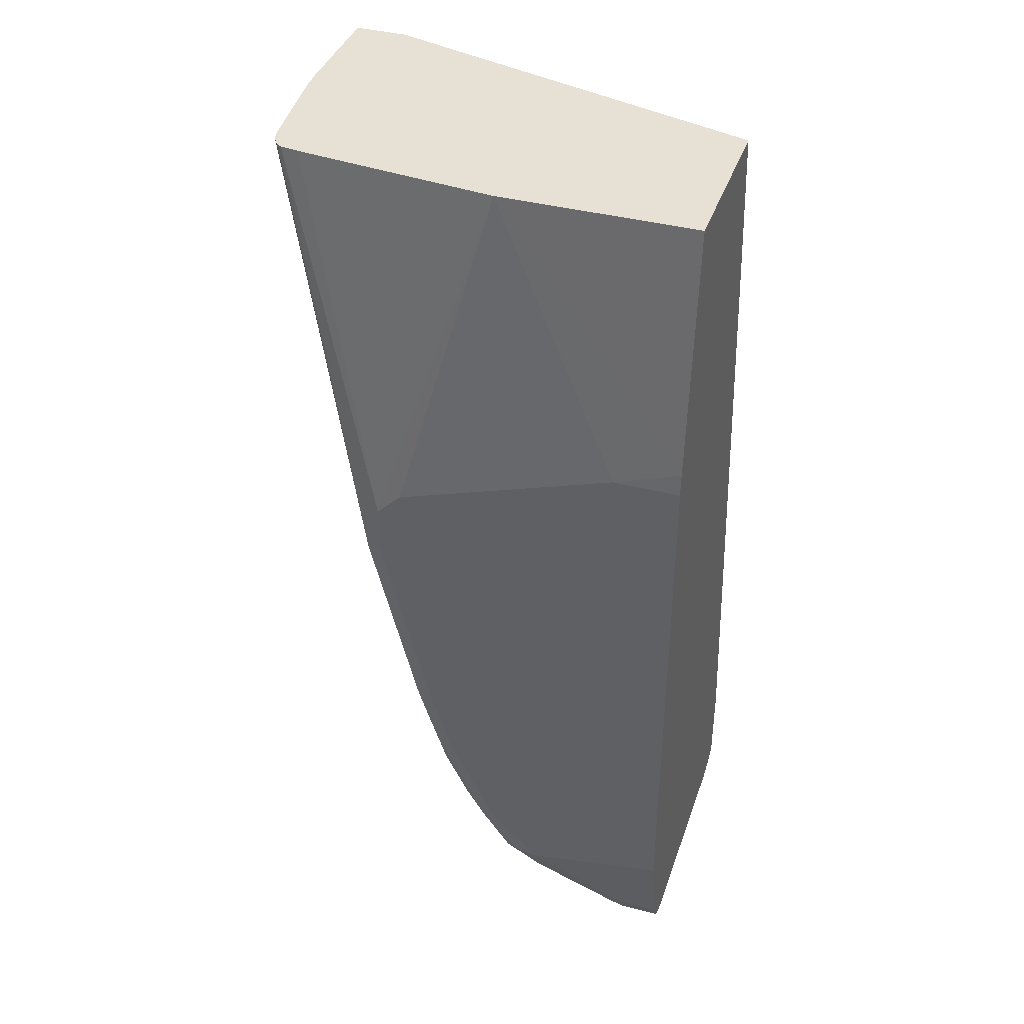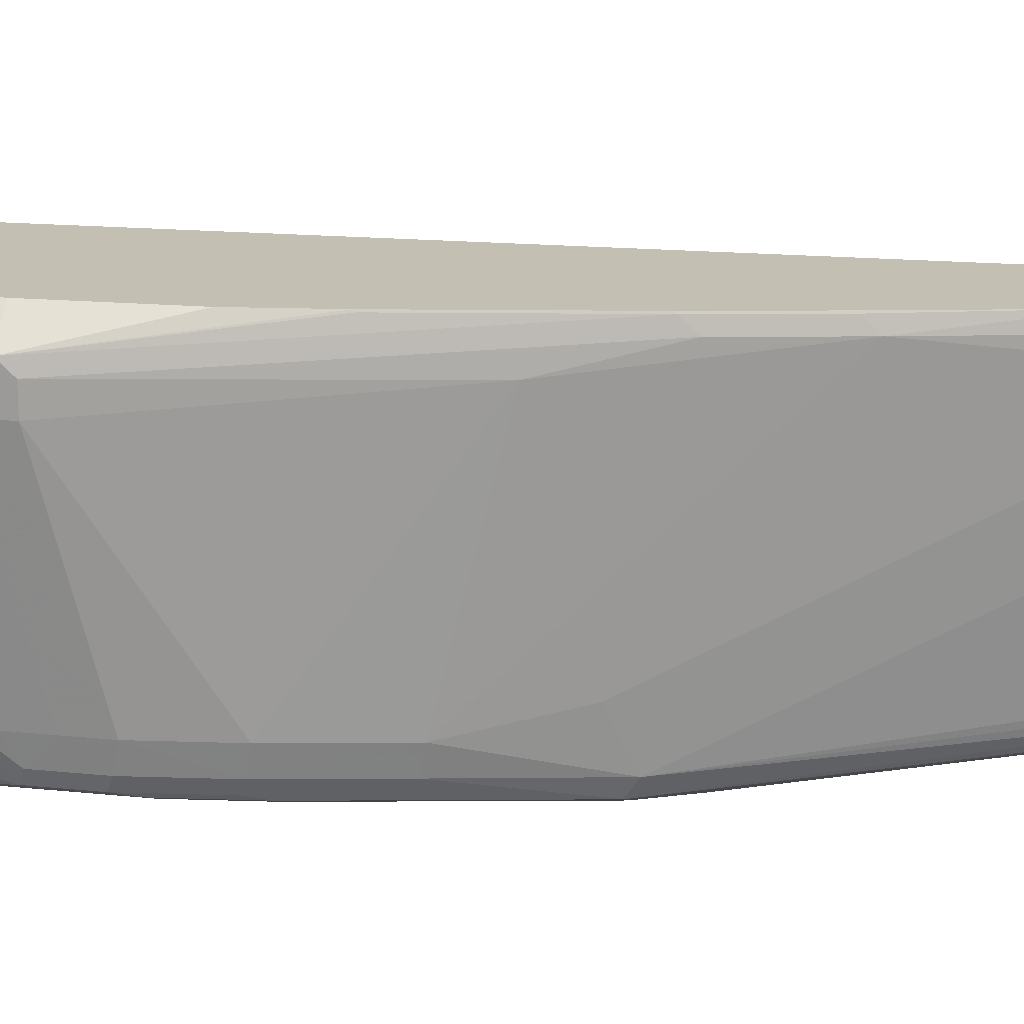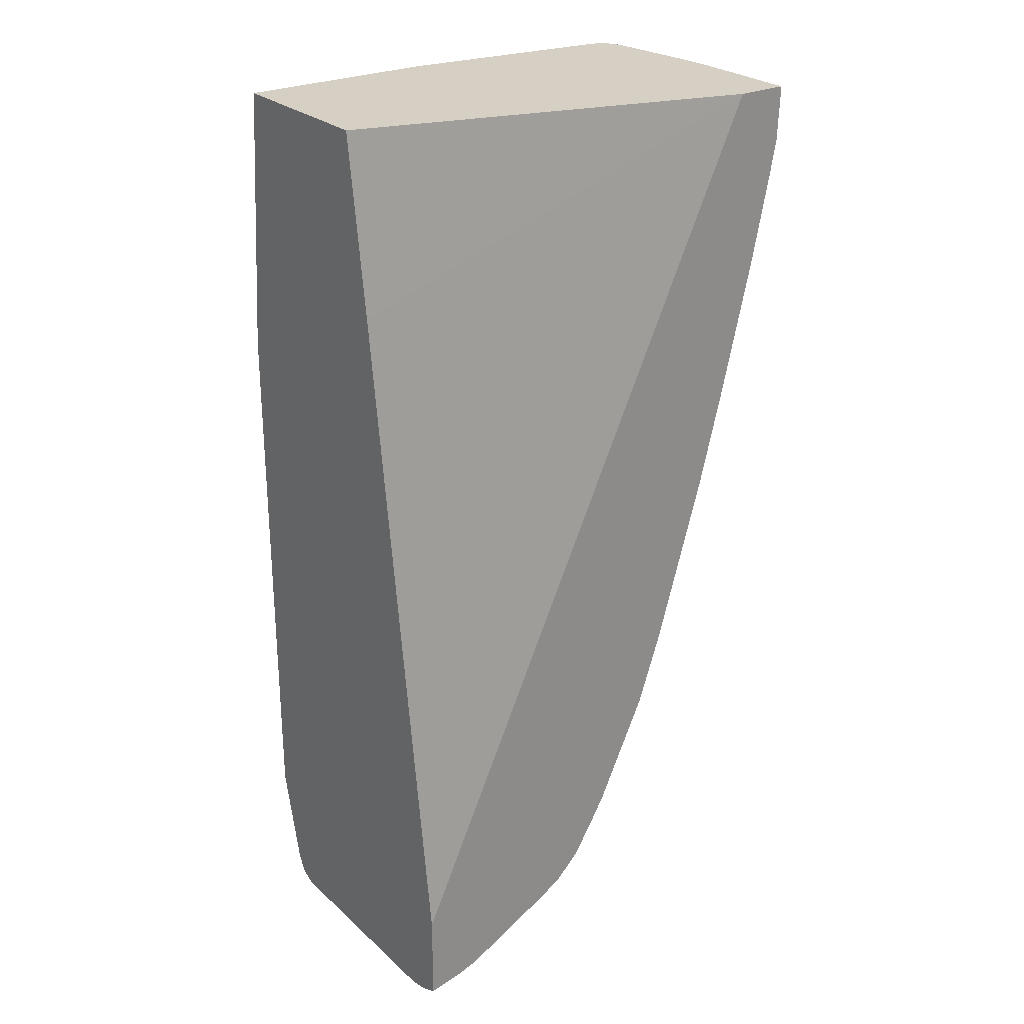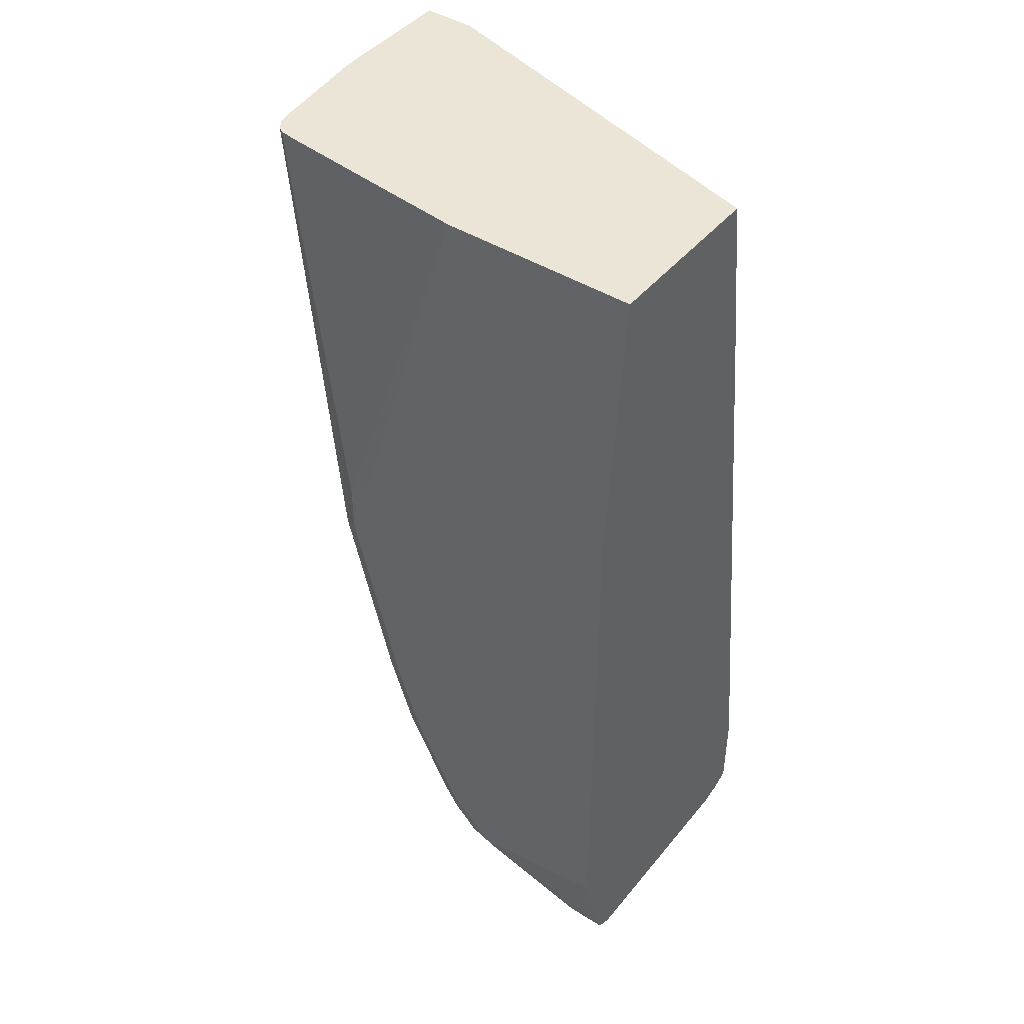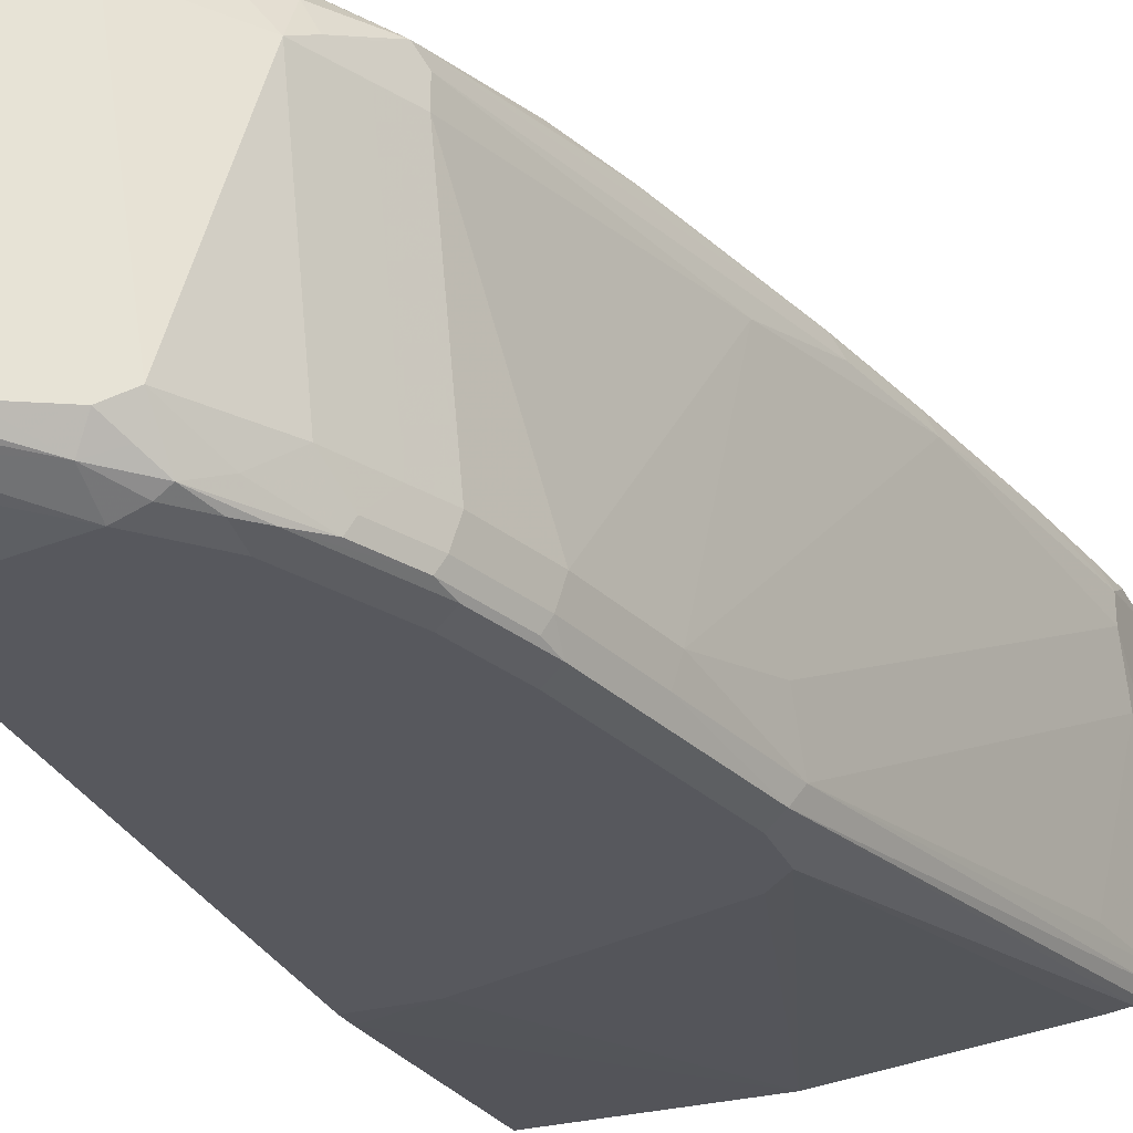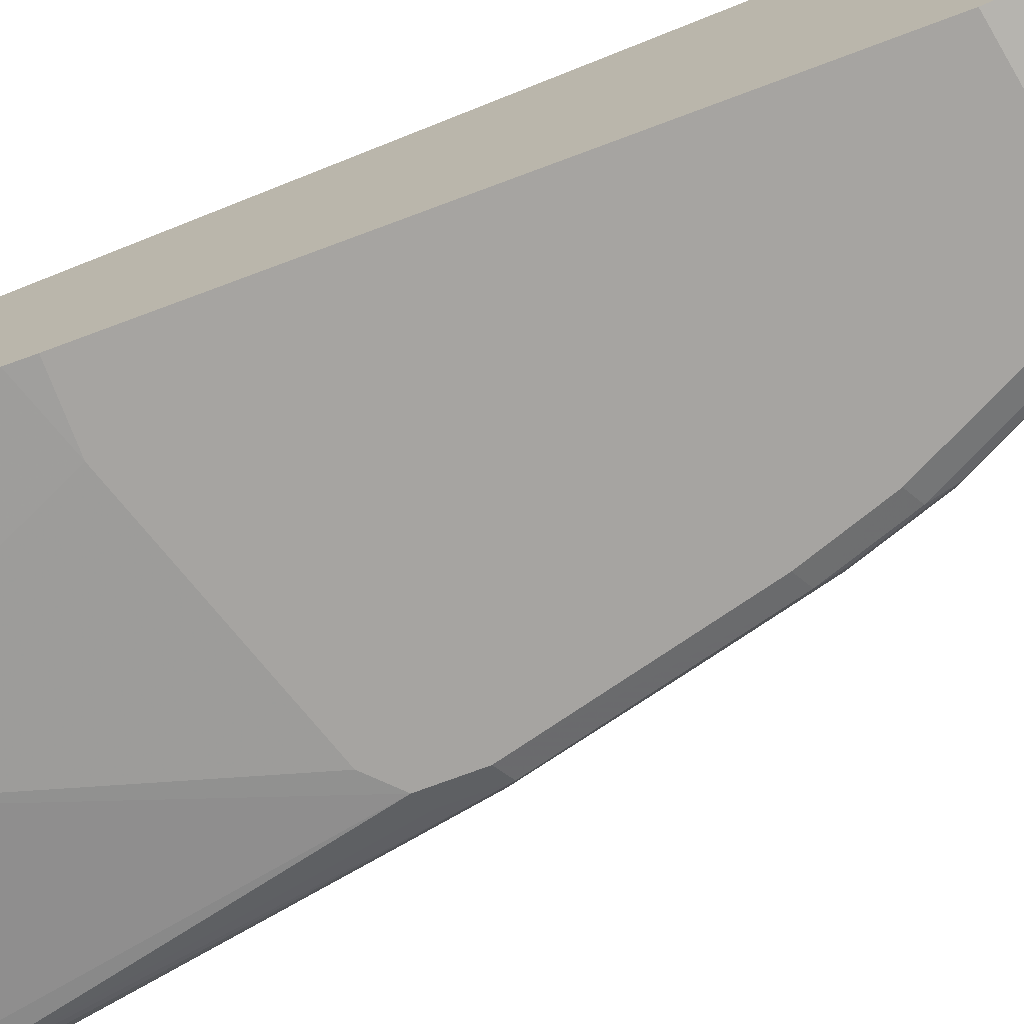
<metadata>
{"format":"obj","ext":"obj","renderer":"f3d","projection":"perspective","resolution":1024,"background":"white","views":[{"elev":39.1,"azim":18.2,"up":"+Z"},{"elev":17.8,"azim":-104.7,"up":"+Y"},{"elev":26.3,"azim":143.9,"up":"+Z"},{"elev":44.1,"azim":36.3,"up":"+Z"},{"elev":-28.9,"azim":-158.8,"up":"+Y"},{"elev":-73.5,"azim":110.5,"up":"+Y"}]}
</metadata>
<code>
v -0.2666 -0.1223 -0.1594
v -0.2656 -0.1426 -0.1594
v -0.2666 -0.02922 -0.1594
v -0.2648 -0.06114 -0.2241
v -0.2648 -0.1019 -0.2038
v -0.2564 -0.2241 -0.1594
v -0.2241 -0.02922 -0.1594
v -0.2648 -0.02922 -0.2038
v -0.2648 -0.04077 -0.2241
v -0.2241 -0.04077 -0.4075
v -0.1833 -0.2241 -0.5297
v -0.2445 -0.2241 -0.2241
v -0.1833 -0.2649 -0.5094
v -0.2542 -0.233 -0.1594
v 0.09515 -0.1223 -0.1594
v 0.09515 -0.1019 -0.3057
v 0.09515 -0.02922 -0.8512
v -0.2594 -0.02922 -0.233
v -0.2597 -0.03057 -0.2343
v -0.2445 -0.02922 -0.3057
v -0.219 -0.03057 -0.4177
v -0.1986 -0.03057 -0.4992
v -0.2037 -0.04077 -0.489
v -0.1833 -0.06114 -0.5705
v -0.163 -0.2445 -0.6112
v -0.1579 -0.2649 -0.6137
v -0.1765 -0.2784 -0.5162
v -0.249 -0.2409 -0.1594
v 0.09515 -0.2649 -0.1594
v 0.09515 -0.02922 -0.9258
v -0.2187 -0.02922 -0.4164
v -0.1976 -0.02922 -0.5006
v -0.1579 -0.03057 -0.6417
v -0.1171 -0.05094 -0.8047
v -0.1222 -0.06114 -0.7945
v -0.1222 -0.08152 -0.7945
v -0.1426 -0.2445 -0.6926
v -0.1375 -0.2649 -0.6952
v -0.1358 -0.2784 -0.6791
v -0.163 -0.2852 -0.5094
v -0.1765 -0.2784 -0.4754
v -0.2445 -0.2439 -0.1594
v -0.06471 -0.2649 -0.1594
v 0.09515 -0.2839 -0.3681
v 0.09515 -0.0419 -0.9318
v 0.04072 -0.06114 -0.9372
v 0.03395 -0.04756 -0.9303
v 0.07263 -0.02922 -0.9212
v -0.1569 -0.02922 -0.6431
v -0.1365 -0.02922 -0.7042
v -0.09502 -0.02922 -0.7945
v -0.08327 -0.02922 -0.8149
v -0.06556 -0.02922 -0.8441
v -0.1044 -0.04586 -0.8149
v -0.08656 -0.05094 -0.8454
v -0.09676 -0.07132 -0.8454
v -0.1087 -0.06114 -0.8217
v -0.1154 -0.06114 -0.8081
v -0.1222 -0.2445 -0.7538
v -0.1154 -0.08152 -0.8081
v -0.1324 -0.275 -0.6977
v -0.1171 -0.2649 -0.7563
v -0.112 -0.275 -0.7589
v -0.1154 -0.2784 -0.7402
v -0.1019 -0.2852 -0.7334
v -0.1222 -0.2852 -0.6723
v -0.163 -0.2852 -0.4686
v -0.2295 -0.2463 -0.1594
v -0.1426 -0.2852 -0.4483
v -0.08149 -0.2852 -0.4279
v 0.04072 -0.2852 -0.3871
v 0.09515 -0.2852 -0.3871
v 0.09515 -0.04553 -0.9332
v 0.02545 -0.05094 -0.927
v 0.09515 -0.06114 -0.9372
v 0.06112 -0.2445 -0.9372
v 0.05092 -0.2547 -0.9321
v 0.03055 -0.07132 -0.9321
v -0.01361 -0.06114 -0.91
v -0.006807 -0.04756 -0.91
v 0.04971 -0.02922 -0.9146
v 0.06462 -0.02922 -0.9194
v -0.0452 -0.02922 -0.8645
v -0.04587 -0.03057 -0.8658
v -0.06623 -0.03057 -0.8454
v -0.06623 -0.05094 -0.8658
v -0.08826 -0.08152 -0.8624
v -0.09506 -0.08152 -0.8489
v -0.1087 -0.08152 -0.8217
v -0.1087 -0.2445 -0.781
v -0.09676 -0.2649 -0.7971
v -0.09166 -0.275 -0.7996
v -0.07473 -0.2784 -0.8217
v -0.08149 -0.2852 -0.7742
v 0.09515 -0.2852 -0.8352
v 0.09515 -0.2445 -0.9372
v 0.01016 -0.2547 -0.9117
v 0.09515 -0.2581 -0.9303
v 0.06112 -0.2581 -0.9303
v -0.02041 -0.2716 -0.8828
v -0.01021 -0.07132 -0.9117
v -0.02717 -0.06114 -0.9031
v -0.01531 -0.05094 -0.9066
v -0.03068 -0.02922 -0.8732
v 0.008952 -0.02922 -0.8942
v -0.04757 -0.2445 -0.8828
v -0.08826 -0.2445 -0.8217
v -0.09506 -0.2445 -0.8081
v -0.06793 -0.2649 -0.8421
v -0.07133 -0.275 -0.8302
v -0.05097 -0.275 -0.8607
v -0.06113 -0.2801 -0.8378
v -0.06113 -0.2852 -0.8149
v -0.02041 -0.2852 -0.8556
v 0.09515 -0.2649 -0.9168
v -0.03057 -0.2547 -0.8913
v 0.06112 -0.2649 -0.9168
v -0.04077 -0.2801 -0.8582
v -0.04077 -0.2649 -0.876
f 1 2 6
f 46 80 74
f 47 74 80
f 47 80 81
f 47 81 82
f 47 82 48
f 53 83 84
f 53 84 85
f 53 85 54
f 54 85 55
f 55 85 86
f 55 86 87
f 55 87 56
f 56 87 88
f 56 88 57
f 57 89 60
f 57 60 58
f 57 88 89
f 59 60 90
f 59 90 91
f 59 91 62
f 60 89 90
f 62 91 63
f 63 91 92
f 63 92 93
f 63 93 64
f 46 79 80
f 46 78 79
f 46 77 78
f 46 76 77
f 39 64 65
f 39 65 66
f 39 66 40
f 40 66 65
f 40 65 94
f 40 94 113
f 40 113 114
f 40 114 95
f 40 95 72
f 40 72 71
f 40 71 70
f 40 70 69
f 64 93 94
f 40 69 67
f 42 67 68
f 43 68 67
f 43 67 69
f 43 69 70
f 43 70 71
f 43 71 44
f 44 71 72
f 45 73 46
f 46 74 47
f 46 73 75
f 46 75 96
f 46 96 76
f 41 67 42
f 39 63 64
f 64 94 65
f 77 97 101
f 93 111 112
f 93 112 113
f 93 113 94
f 95 114 115
f 97 100 116
f 97 116 101
f 98 115 117
f 98 117 99
f 99 117 100
f 100 114 118
f 100 118 111
f 100 111 119
f 100 119 116
f 100 117 114
f 101 116 106
f 101 106 102
f 106 116 119
f 106 119 111
f 106 111 109
f 106 109 107
f 109 111 110
f 111 118 112
f 112 118 113
f 113 118 114
f 114 117 115
f 93 110 111
f 92 110 93
f 92 109 110
f 92 107 109
f 77 101 78
f 77 96 98
f 77 98 99
f 77 99 100
f 77 100 97
f 78 101 79
f 79 101 102
f 79 102 103
f 79 103 80
f 80 103 84
f 80 84 104
f 80 104 105
f 76 96 77
f 80 105 81
f 84 86 85
f 84 103 86
f 86 103 102
f 86 102 87
f 87 102 106
f 87 106 107
f 87 107 108
f 88 108 90
f 88 90 89
f 90 108 91
f 91 108 107
f 91 107 92
f 83 104 84
f 39 61 63
f 87 108 88
f 38 62 63
f 3 20 18
f 3 18 8
f 3 8 9
f 4 9 10
f 4 10 11
f 4 11 13
f 4 13 5
f 5 12 6
f 5 13 12
f 6 12 13
f 6 13 14
f 7 15 16
f 7 16 17
f 8 18 19
f 8 19 9
f 9 19 20
f 9 20 10
f 10 20 21
f 10 21 22
f 10 22 23
f 10 23 24
f 10 24 25
f 10 25 11
f 11 25 13
f 13 25 26
f 3 31 20
f 3 32 31
f 3 50 49
f 3 51 50
f 38 63 61
f 1 6 14
f 1 14 28
f 1 28 42
f 1 42 68
f 1 68 43
f 1 43 29
f 1 29 15
f 1 15 7
f 1 7 3
f 1 3 9
f 1 9 4
f 13 26 27
f 1 4 5
f 2 5 6
f 3 7 17
f 3 17 30
f 3 30 48
f 3 48 82
f 3 82 81
f 3 81 105
f 3 105 104
f 3 104 83
f 3 83 53
f 3 53 52
f 3 52 51
f 1 5 2
f 13 27 14
f 3 49 32
f 15 29 44
f 27 67 41
f 27 41 42
f 27 42 28
f 29 43 44
f 30 45 46
f 30 46 47
f 30 47 48
f 32 49 33
f 33 49 34
f 34 49 50
f 34 50 51
f 34 52 53
f 27 40 67
f 34 53 54
f 34 55 56
f 34 56 57
f 34 57 58
f 34 58 35
f 35 58 60
f 35 60 36
f 36 59 37
f 36 60 59
f 37 59 38
f 38 61 39
f 14 27 28
f 38 59 62
f 34 54 55
f 27 39 40
f 34 51 52
f 27 38 39
f 15 72 95
f 15 44 72
f 15 95 115
f 15 115 98
f 15 98 96
f 15 96 75
f 15 75 73
f 15 73 45
f 15 45 30
f 15 17 16
f 18 20 19
f 20 31 21
f 21 31 32
f 15 30 17
f 22 32 33
f 22 33 34
f 22 34 35
f 22 35 23
f 23 35 24
f 24 35 36
f 26 38 27
f 24 36 37
f 24 37 25
f 25 37 38
f 21 32 22
f 25 38 26

</code>
